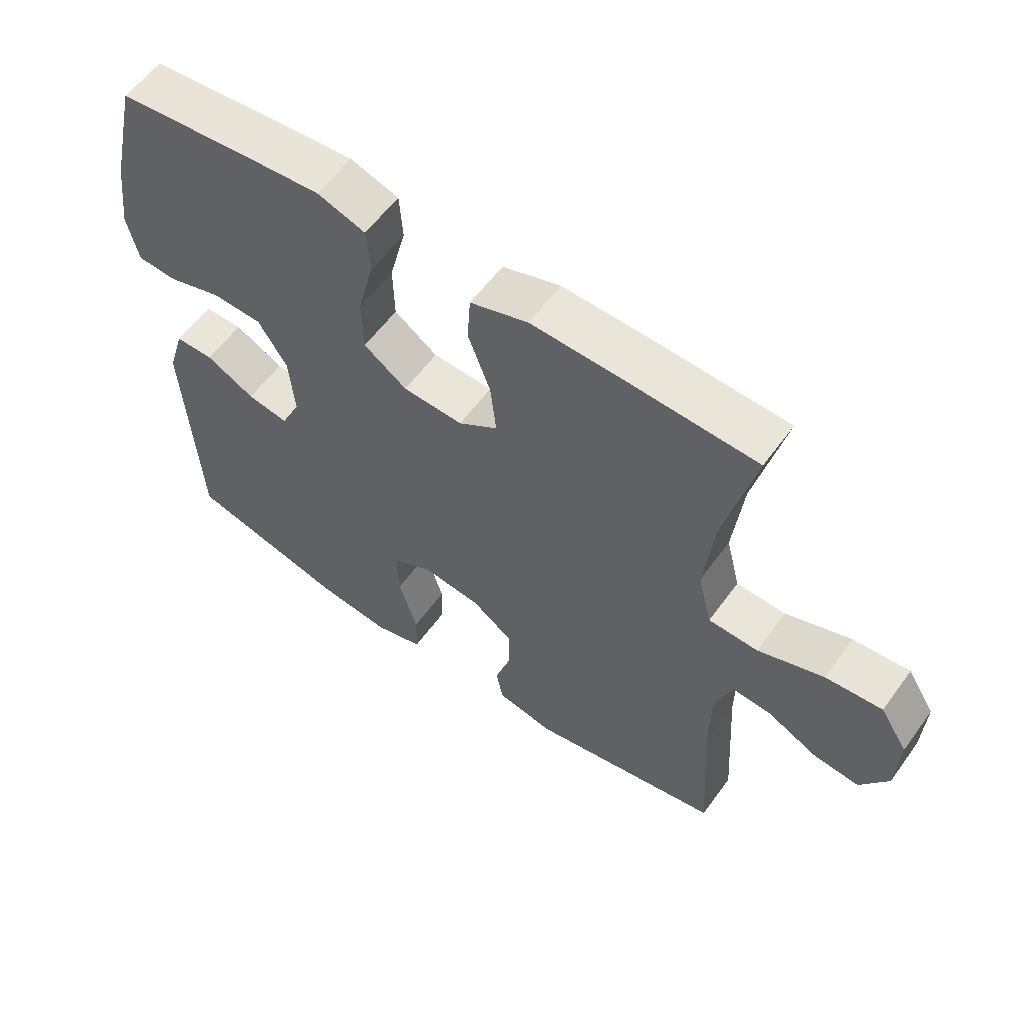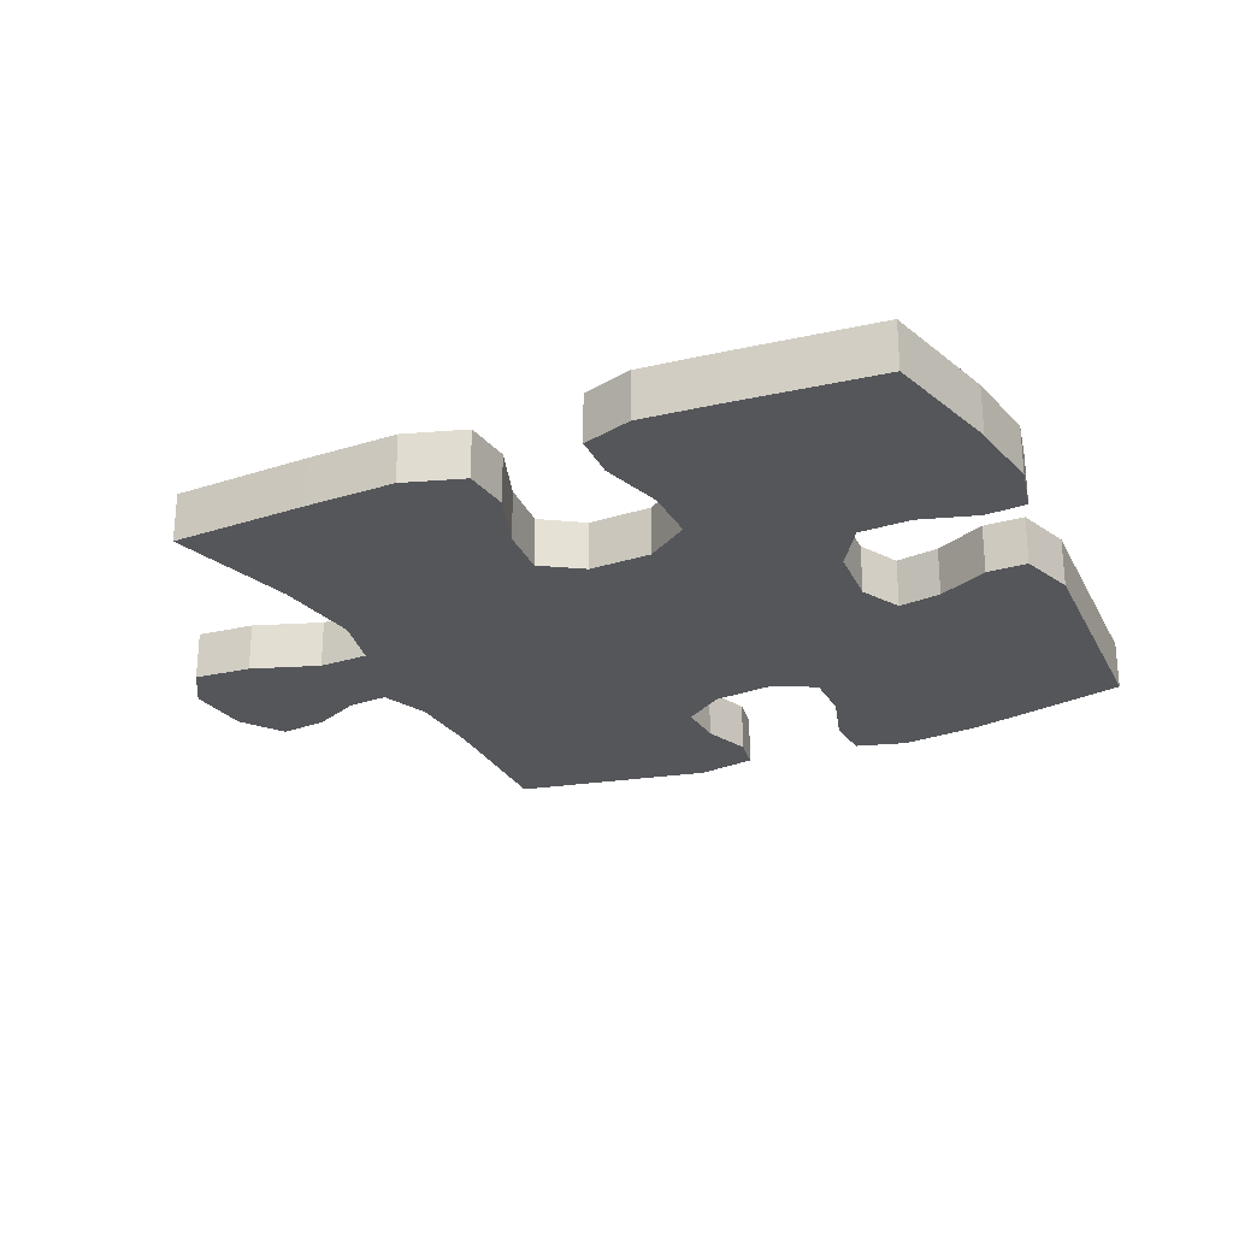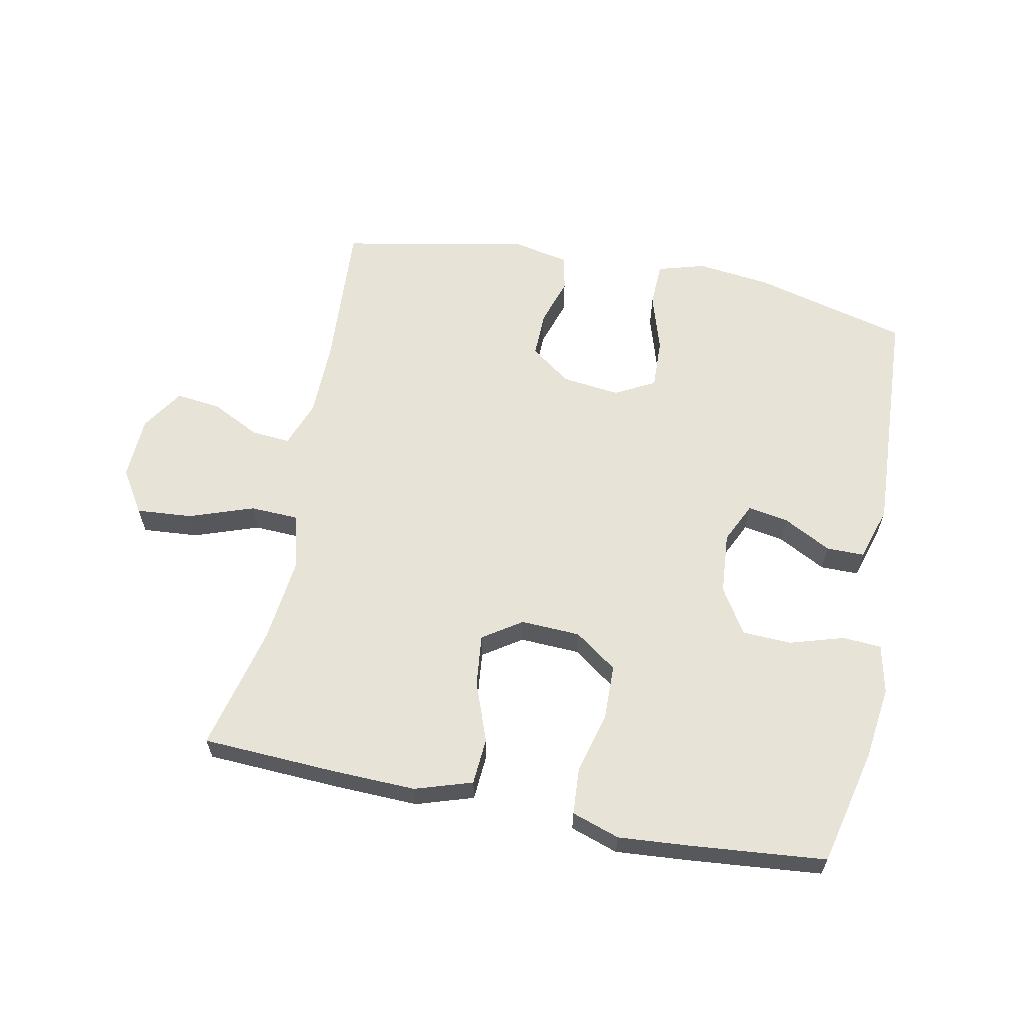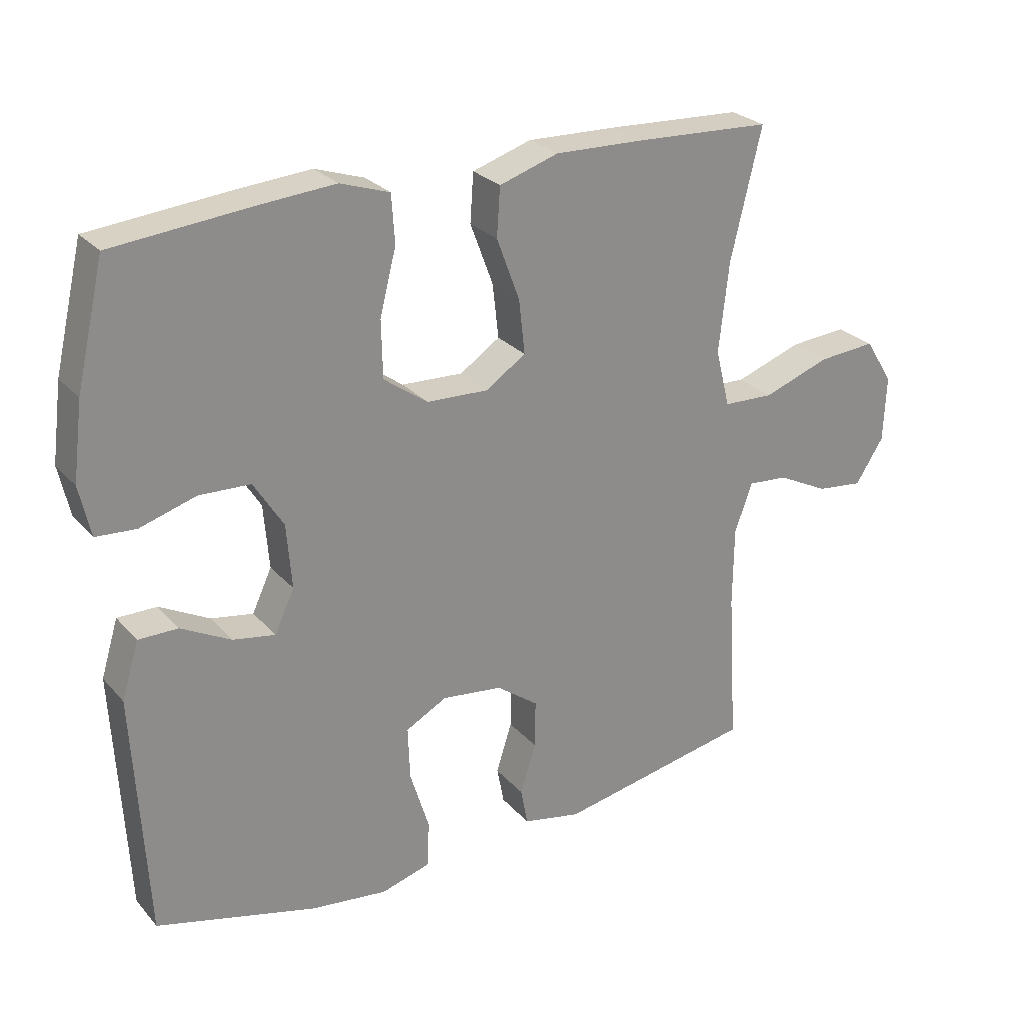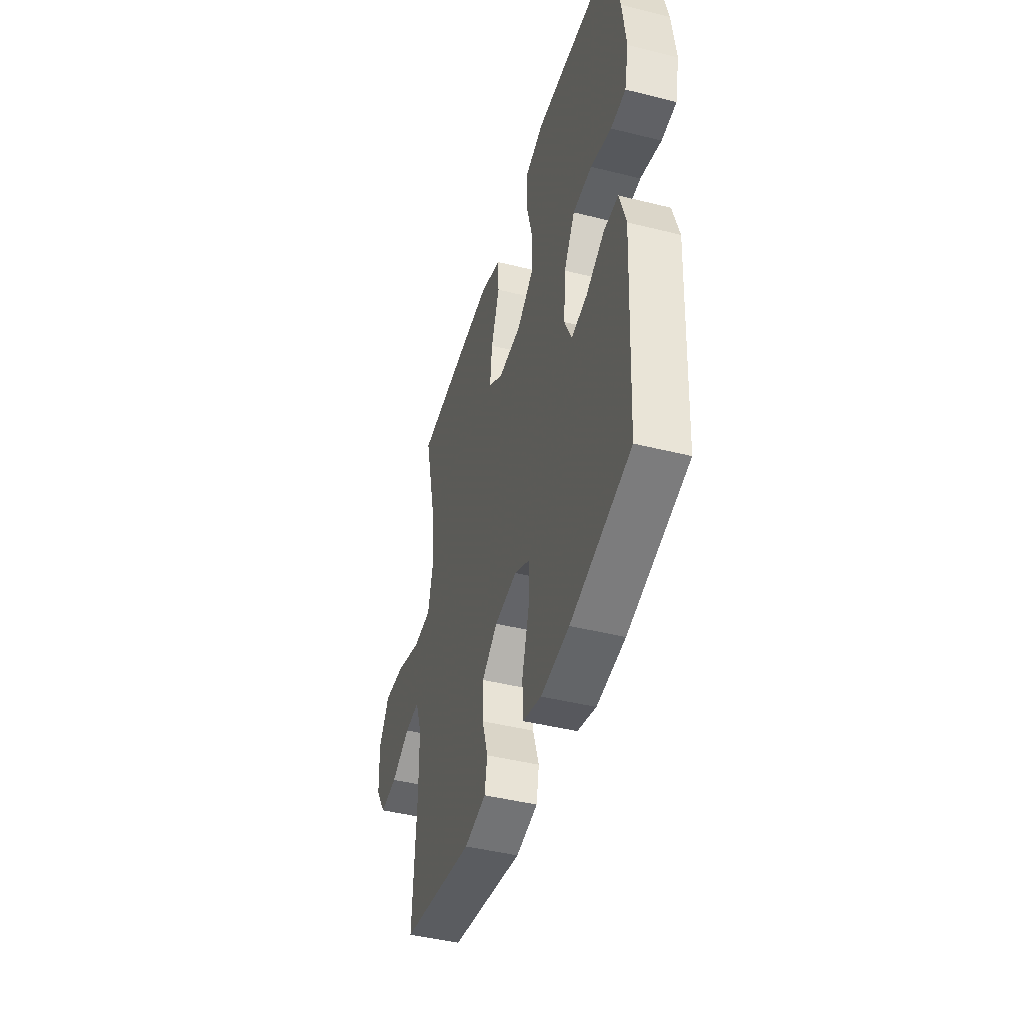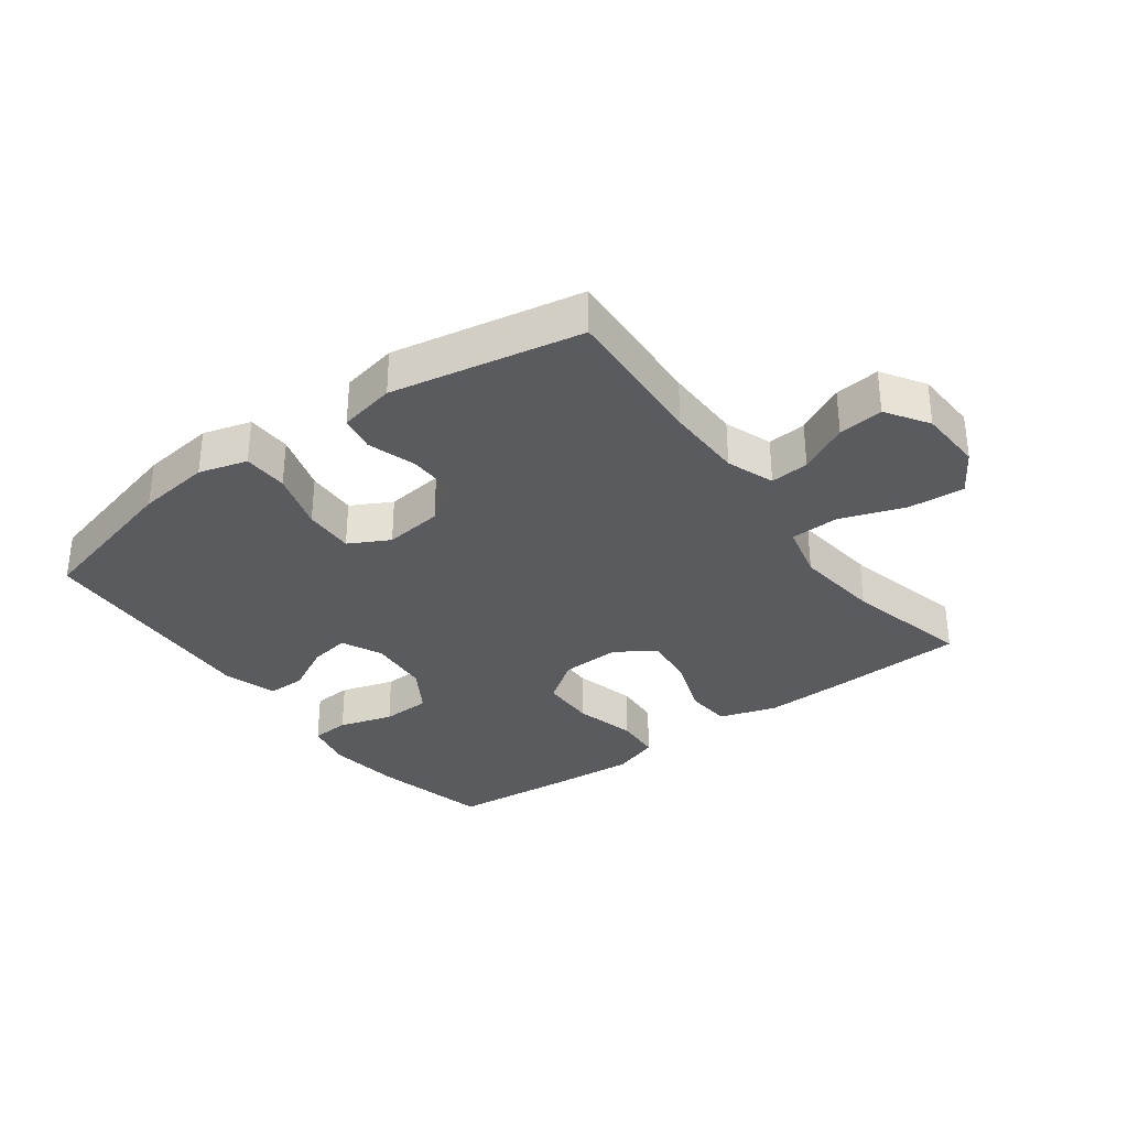
<metadata>
{"format":"obj","ext":"obj","renderer":"f3d","projection":"perspective","resolution":1024,"background":"white","views":[{"elev":58.3,"azim":-144.3,"up":"+Z"},{"elev":-25.2,"azim":25.3,"up":"+Y"},{"elev":61.5,"azim":11.4,"up":"+Y"},{"elev":26.3,"azim":148.5,"up":"+Z"},{"elev":-44.6,"azim":73.8,"up":"+Z"},{"elev":-32.8,"azim":-143.4,"up":"+Y"}]}
</metadata>
<code>
v -0.5 0.07 0.5
v -0.292 0.07 0.51
v -0.156 0.07 0.514
v -0.066 0.07 0.485
v -0.061 0.07 0.411
v -0.096 0.07 0.317
v -0.105 0.07 0.235
v -0.044 0.07 0.194
v 0.05 0.07 0.198
v 0.117 0.07 0.246
v 0.119 0.07 0.333
v 0.094 0.07 0.431
v 0.099 0.07 0.504
v 0.174 0.07 0.529
v 0.289 0.07 0.52
v 0.5 0.07 0.5
v 0.543 0.07 0.316
v 0.558 0.07 0.199
v 0.541 0.07 0.122
v 0.48 0.07 0.118
v 0.395 0.07 0.144
v 0.317 0.07 0.141
v 0.272 0.07 0.069
v 0.264 0.07 -0.029
v 0.294 0.07 -0.093
v 0.358 0.07 -0.082
v 0.434 0.07 -0.042
v 0.494 0.07 -0.042
v 0.52 0.07 -0.128
v 0.5 0.07 -0.5
v 0.255 0.07 -0.563
v 0.139 0.07 -0.577
v 0.063 0.07 -0.555
v 0.061 0.07 -0.484
v 0.09 0.07 -0.39
v 0.093 0.07 -0.31
v 0.03 0.07 -0.276
v -0.062 0.07 -0.287
v -0.126 0.07 -0.334
v -0.125 0.07 -0.407
v -0.101 0.07 -0.483
v -0.112 0.07 -0.54
v -0.201 0.07 -0.558
v -0.5 0.07 -0.5
v -0.485 0.07 -0.263
v -0.486 0.07 -0.141
v -0.513 0.07 -0.066
v -0.574 0.07 -0.071
v -0.652 0.07 -0.11
v -0.723 0.07 -0.118
v -0.766 0.07 -0.051
v -0.77 0.07 0.05
v -0.727 0.07 0.118
v -0.639 0.07 0.111
v -0.537 0.07 0.075
v -0.46 0.07 0.078
v -0.438 0.07 0.166
v -0.453 0.07 0.302
v -0.5 0 0.5
v -0.292 0 0.51
v -0.156 0 0.514
v -0.066 0 0.485
v -0.061 0 0.411
v -0.096 0 0.317
v -0.105 0 0.235
v -0.044 0 0.194
v 0.05 0 0.198
v 0.117 0 0.246
v 0.119 0 0.333
v 0.094 0 0.431
v 0.099 0 0.504
v 0.174 0 0.529
v 0.289 0 0.52
v 0.5 0 0.5
v 0.543 0 0.316
v 0.558 0 0.199
v 0.541 0 0.122
v 0.48 0 0.118
v 0.395 0 0.144
v 0.317 0 0.141
v 0.272 0 0.069
v 0.264 0 -0.029
v 0.294 0 -0.093
v 0.358 0 -0.082
v 0.434 0 -0.042
v 0.494 0 -0.042
v 0.52 0 -0.128
v 0.5 0 -0.5
v 0.255 0 -0.563
v 0.139 0 -0.577
v 0.063 0 -0.555
v 0.061 0 -0.484
v 0.09 0 -0.39
v 0.093 0 -0.31
v 0.03 0 -0.276
v -0.062 0 -0.287
v -0.126 0 -0.334
v -0.125 0 -0.407
v -0.101 0 -0.483
v -0.112 0 -0.54
v -0.201 0 -0.558
v -0.5 0 -0.5
v -0.485 0 -0.263
v -0.486 0 -0.141
v -0.513 0 -0.066
v -0.574 0 -0.071
v -0.652 0 -0.11
v -0.723 0 -0.118
v -0.766 0 -0.051
v -0.77 0 0.05
v -0.727 0 0.118
v -0.639 0 0.111
v -0.537 0 0.075
v -0.46 0 0.078
v -0.438 0 0.166
v -0.453 0 0.302
f 53 54 55
f 52 53 55
f 51 52 55
f 50 51 55
f 49 50 55
f 48 49 55
f 47 48 55 56
f 46 47 56
f 45 46 56 57
f 44 45 57
f 43 44 57
f 42 43 57
f 41 42 57
f 40 41 57
f 33 34 35
f 32 33 35
f 31 32 35
f 30 31 35
f 29 30 35
f 28 29 35
f 27 28 35
f 26 27 35
f 25 26 35 36
f 24 25 36 37
f 19 20 21
f 18 19 21
f 17 18 21
f 16 17 21
f 15 16 21
f 14 15 21
f 13 14 21
f 12 13 21
f 11 12 21
f 10 11 21 22
f 9 10 22 23
f 4 5 6
f 3 4 6
f 2 3 6
f 1 2 6
f 58 1 6
f 58 6 7
f 39 40 57 58
f 58 7 8
f 39 58 8
f 38 39 8
f 24 37 38
f 23 24 38
f 9 23 38
f 8 9 38
f 113 112 111
f 113 111 110
f 113 110 109
f 113 109 108
f 113 108 107
f 113 107 106
f 114 113 106 105
f 114 105 104
f 115 114 104 103
f 115 103 102
f 115 102 101
f 115 101 100
f 115 100 99
f 115 99 98
f 93 92 91
f 93 91 90
f 93 90 89
f 93 89 88
f 93 88 87
f 93 87 86
f 93 86 85
f 93 85 84
f 94 93 84 83
f 95 94 83 82
f 79 78 77
f 79 77 76
f 79 76 75
f 79 75 74
f 79 74 73
f 79 73 72
f 79 72 71
f 79 71 70
f 79 70 69
f 80 79 69 68
f 81 80 68 67
f 64 63 62
f 64 62 61
f 64 61 60
f 64 60 59
f 64 59 116
f 65 64 116
f 116 115 98 97
f 66 65 116
f 66 116 97
f 66 97 96
f 96 95 82
f 96 82 81
f 96 81 67
f 96 67 66
f 1 59 60 2
f 2 60 61 3
f 3 61 62 4
f 4 62 63 5
f 5 63 64 6
f 6 64 65 7
f 7 65 66 8
f 8 66 67 9
f 9 67 68 10
f 10 68 69 11
f 11 69 70 12
f 12 70 71 13
f 13 71 72 14
f 14 72 73 15
f 15 73 74 16
f 16 74 75 17
f 17 75 76 18
f 18 76 77 19
f 19 77 78 20
f 20 78 79 21
f 21 79 80 22
f 22 80 81 23
f 23 81 82 24
f 24 82 83 25
f 25 83 84 26
f 26 84 85 27
f 27 85 86 28
f 28 86 87 29
f 29 87 88 30
f 30 88 89 31
f 31 89 90 32
f 32 90 91 33
f 33 91 92 34
f 34 92 93 35
f 35 93 94 36
f 36 94 95 37
f 37 95 96 38
f 38 96 97 39
f 39 97 98 40
f 40 98 99 41
f 41 99 100 42
f 42 100 101 43
f 43 101 102 44
f 44 102 103 45
f 45 103 104 46
f 46 104 105 47
f 47 105 106 48
f 48 106 107 49
f 49 107 108 50
f 50 108 109 51
f 51 109 110 52
f 52 110 111 53
f 53 111 112 54
f 54 112 113 55
f 55 113 114 56
f 56 114 115 57
f 57 115 116 58
f 58 116 59 1

</code>
